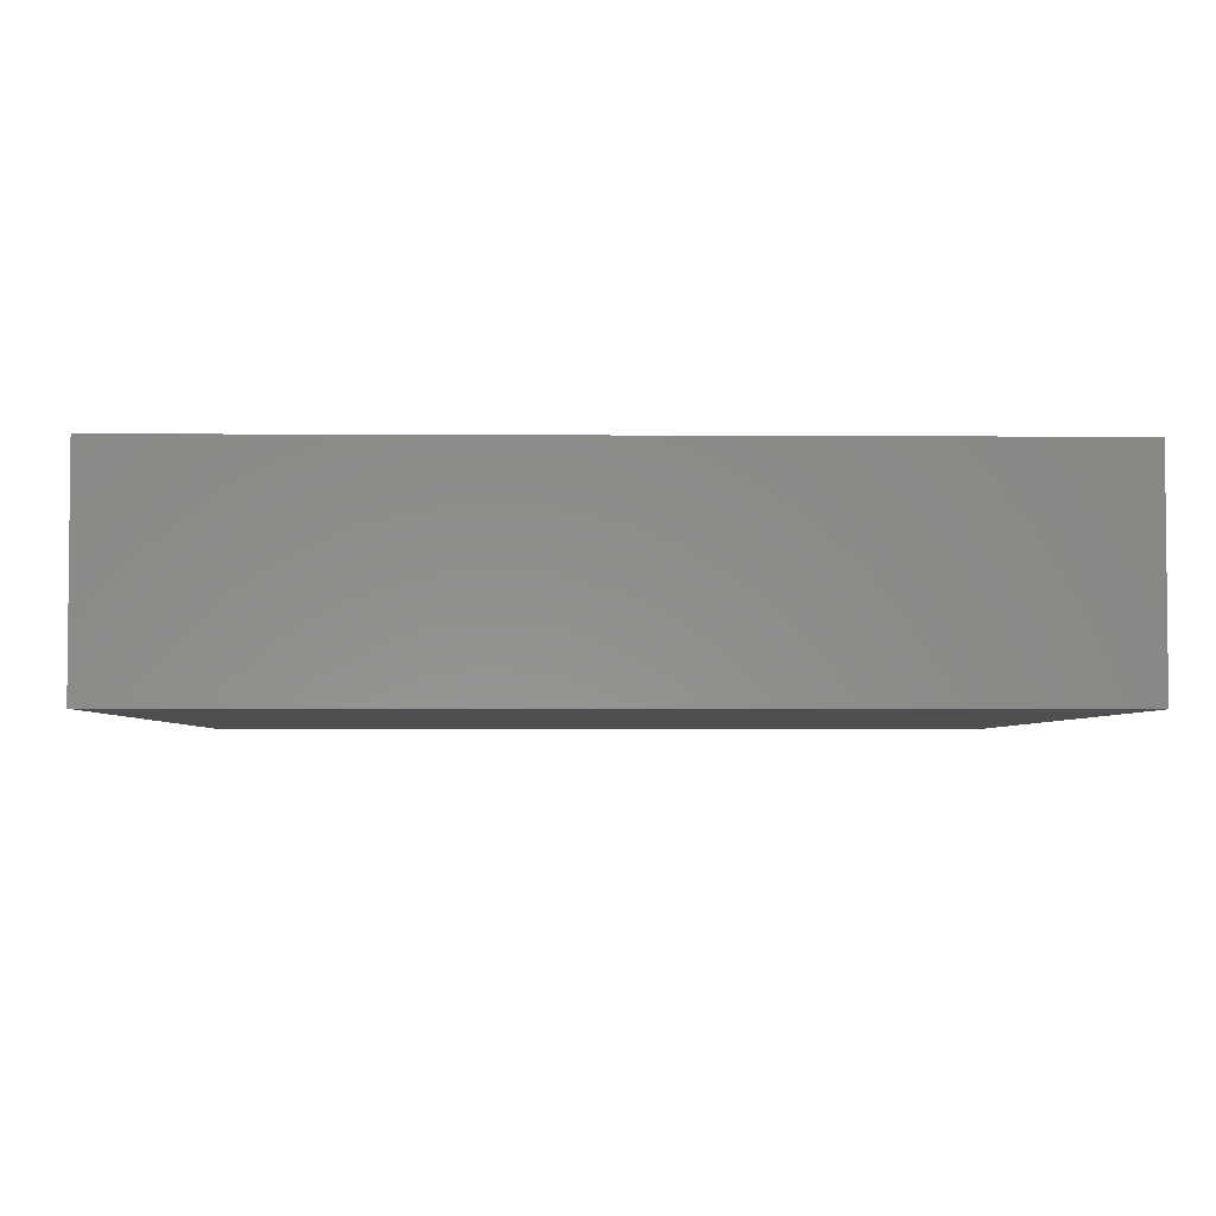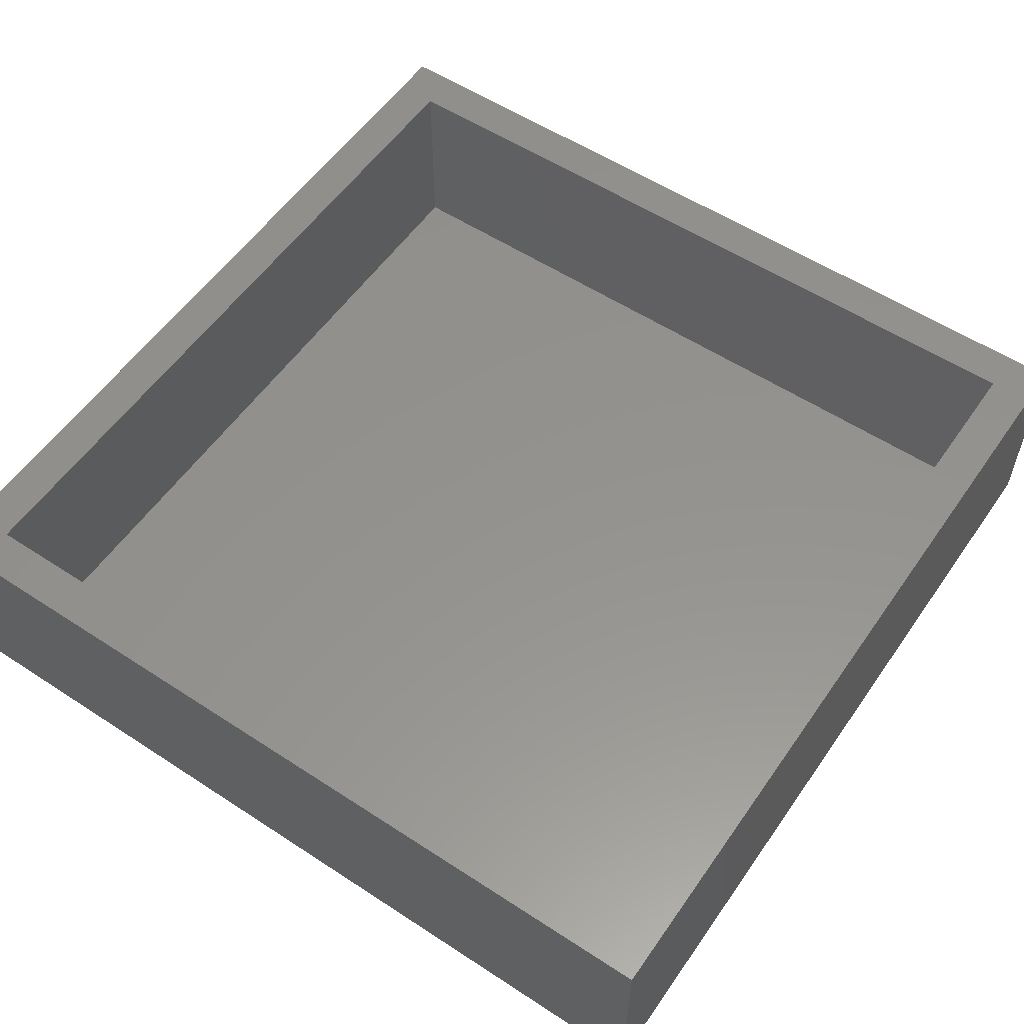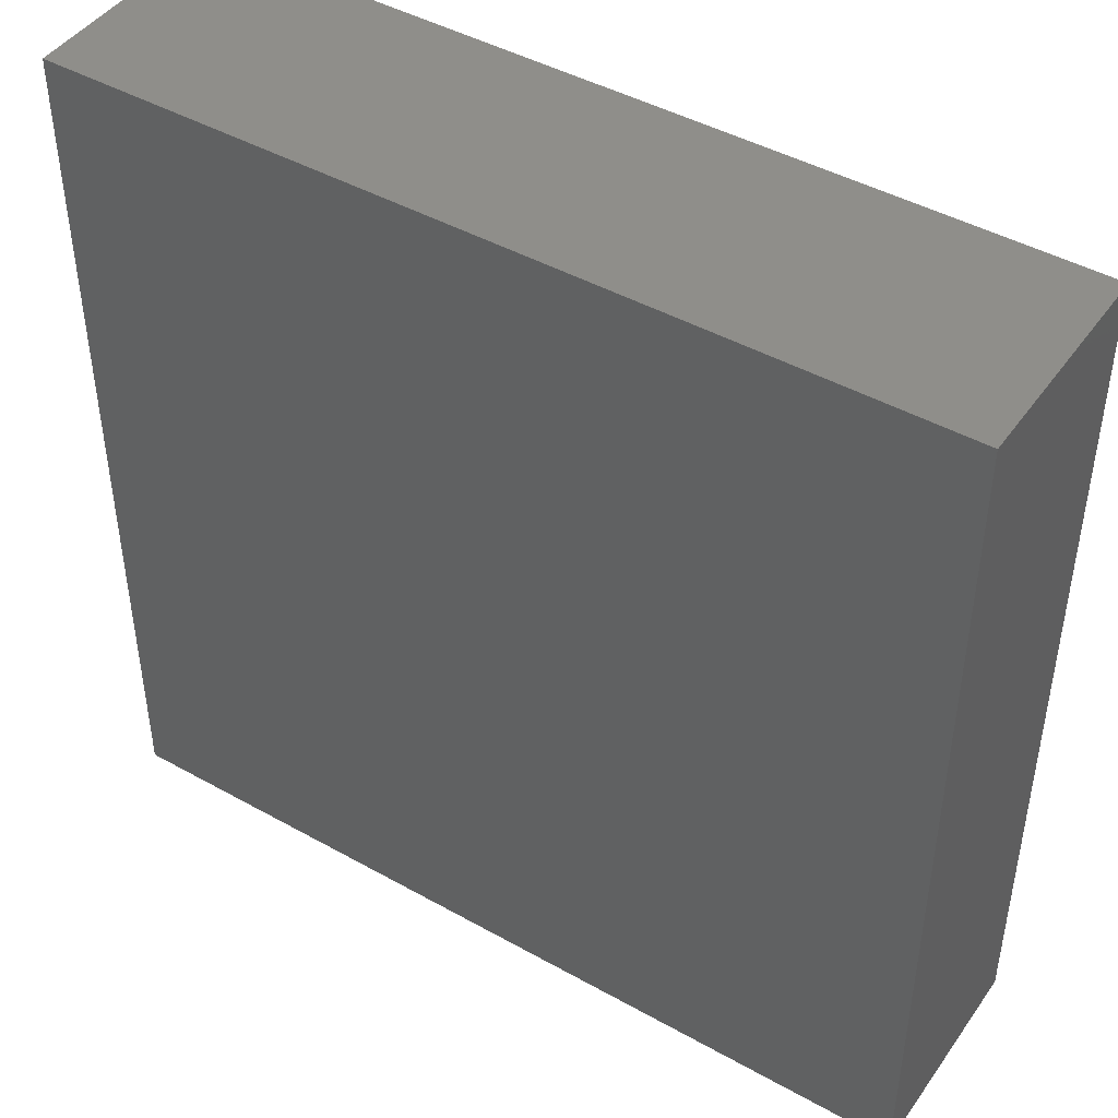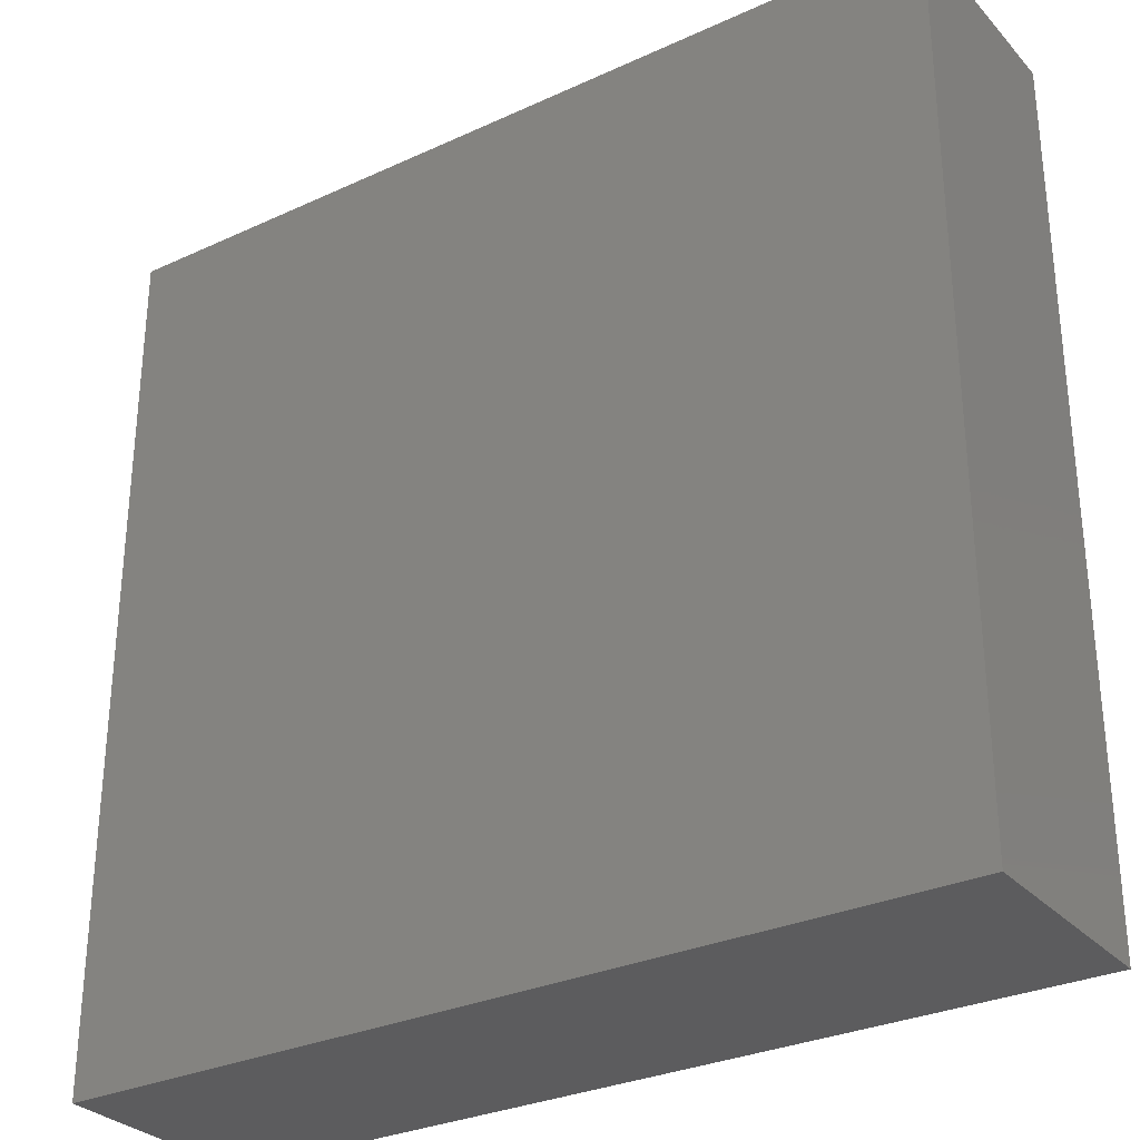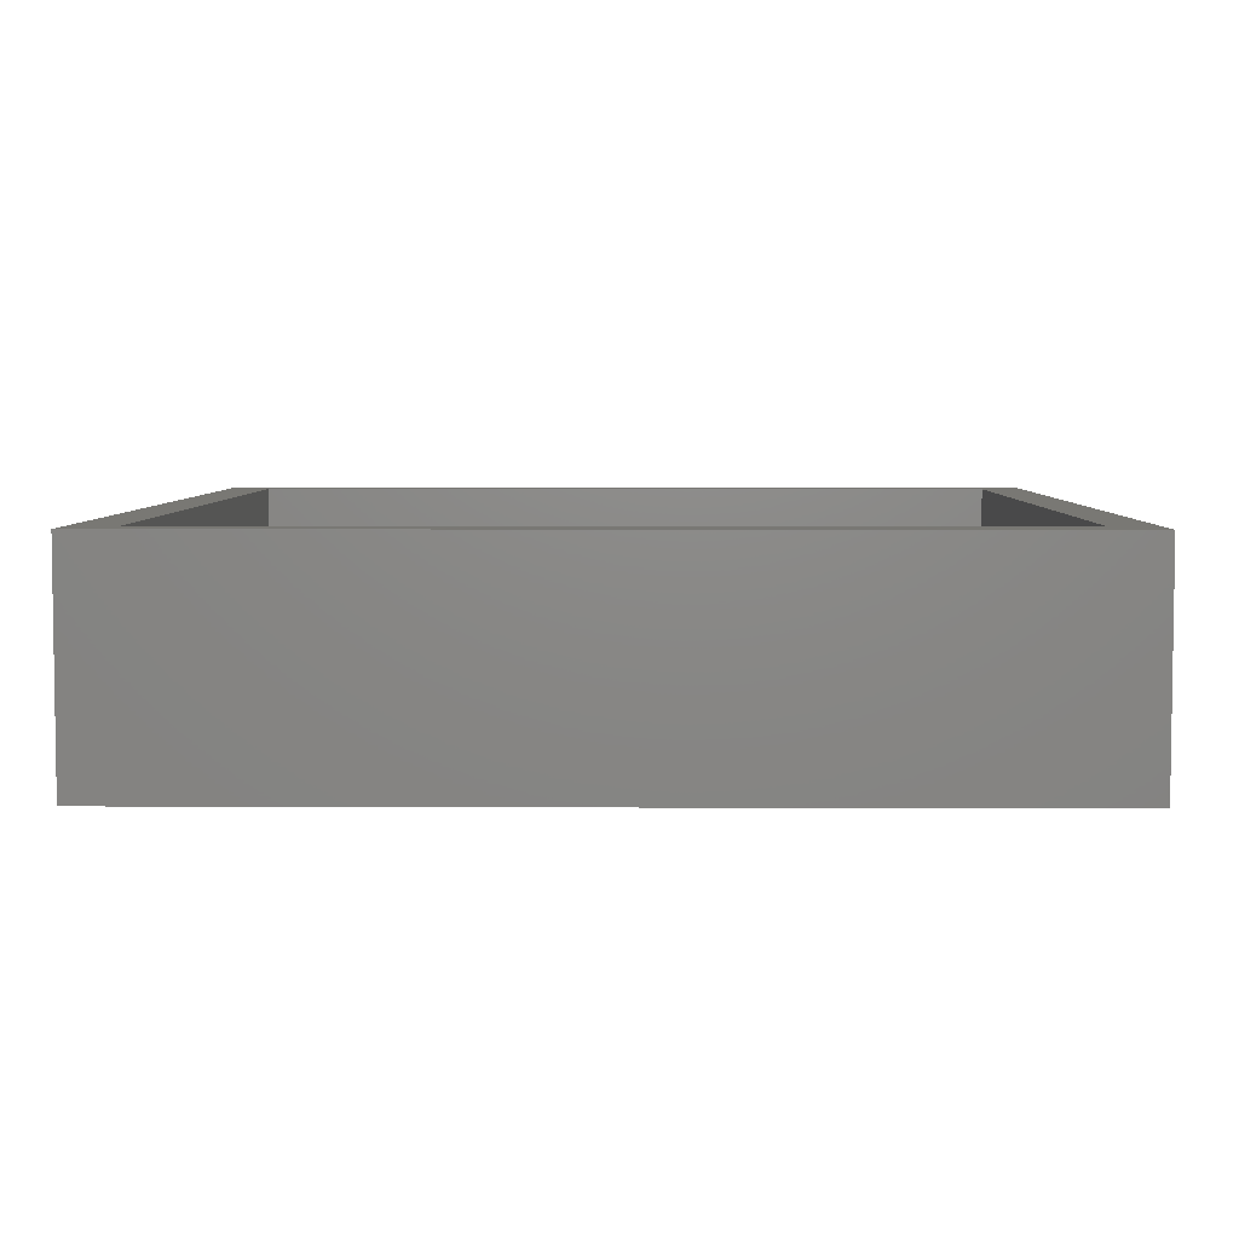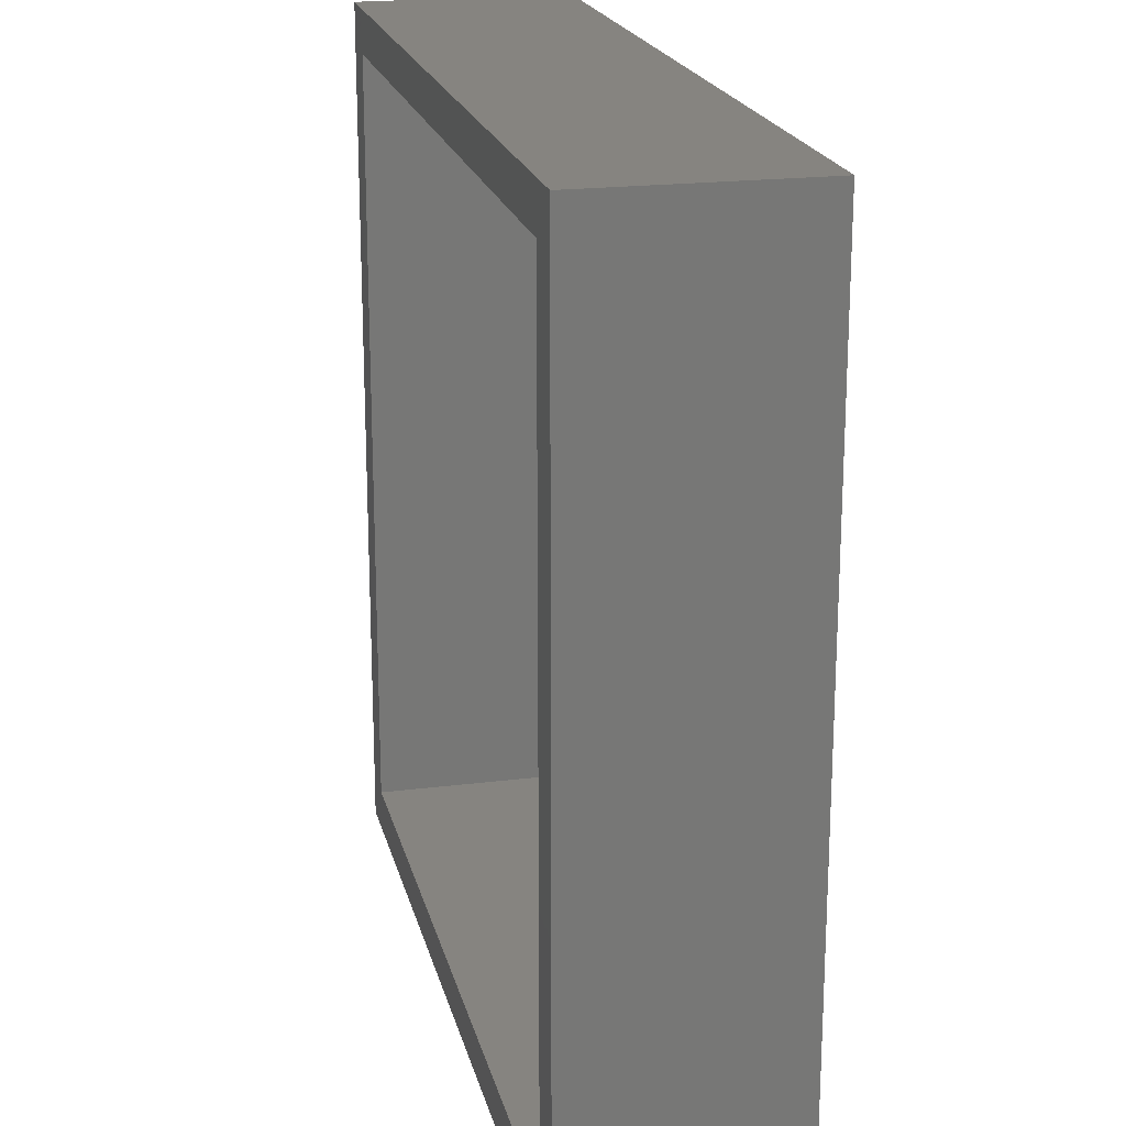
<metadata>
{"format":"stl","ext":"stl","renderer":"f3d","projection":"perspective","resolution":1024,"background":"white","views":[{"elev":-3.8,"azim":88.7,"up":"+Z"},{"elev":56.2,"azim":-55.6,"up":"+Z"},{"elev":44.9,"azim":-147.0,"up":"+Y"},{"elev":-30.1,"azim":-146.2,"up":"+Y"},{"elev":5.1,"azim":-89.2,"up":"+Z"},{"elev":20.2,"azim":77.1,"up":"+Y"}]}
</metadata>
<code>
# stl→obj: 16 verts, 28 faces
v 100 0 25
v 100 100 0
v 100 100 25
v 100 0 0
v 95 95 25
v 5 95 25
v 0 100 25
v 5 5 25
v 95 5 25
v 0 0 25
v 5 95 2.5
v 95 5 2.5
v 95 95 2.5
v 5 5 2.5
v 0 0 0
v 0 100 0
f 1 2 3
f 2 1 4
f 3 5 1
f 3 6 5
f 6 7 8
f 7 6 3
f 9 1 5
f 8 1 9
f 8 10 1
f 10 8 7
f 11 12 13
f 12 11 14
f 15 7 16
f 7 15 10
f 2 7 3
f 7 2 16
f 15 1 10
f 1 15 4
f 12 5 13
f 5 12 9
f 8 11 6
f 11 8 14
f 11 5 6
f 5 11 13
f 12 8 9
f 8 12 14
f 15 2 4
f 2 15 16

</code>
